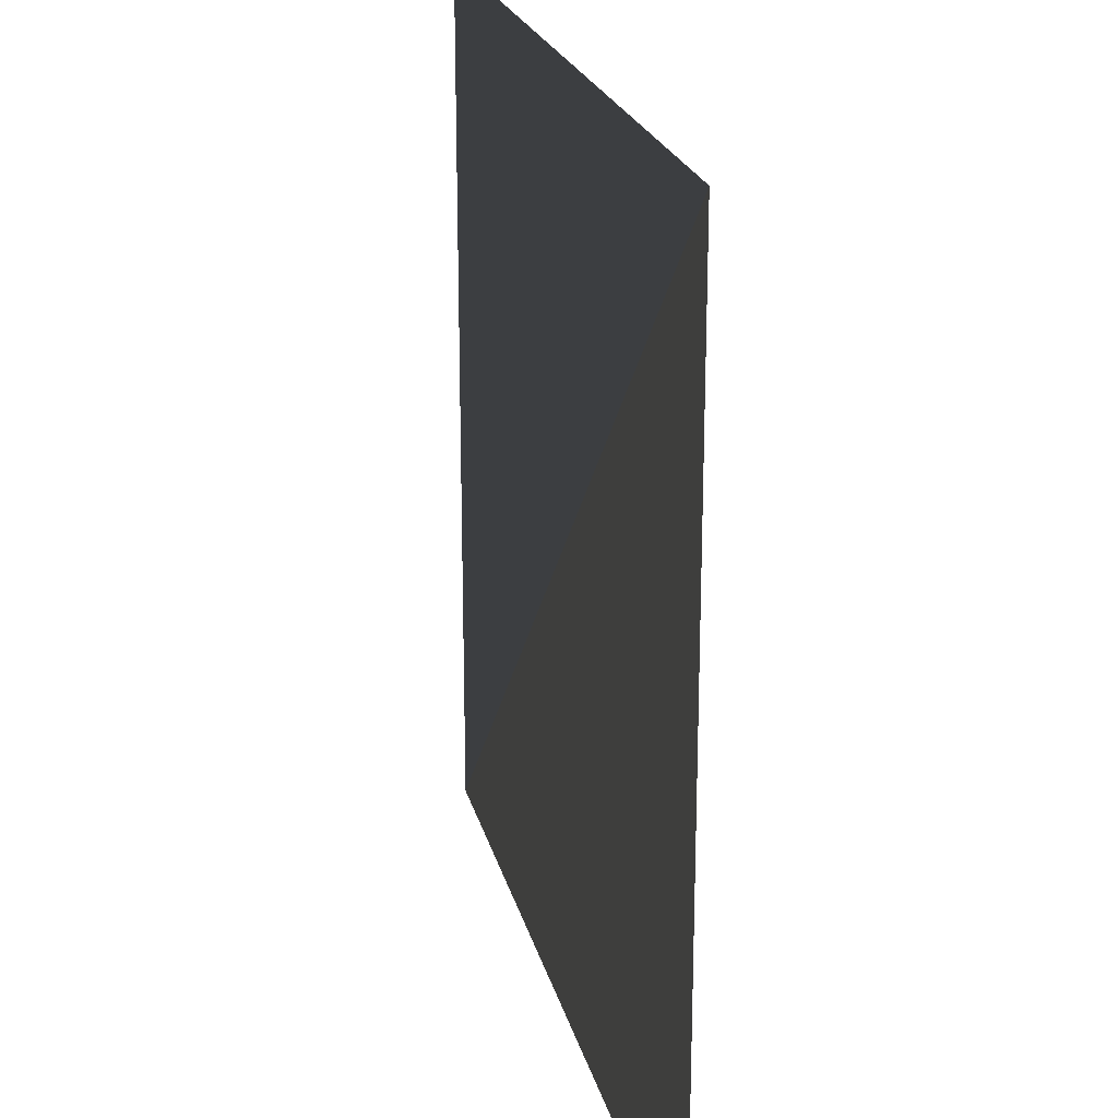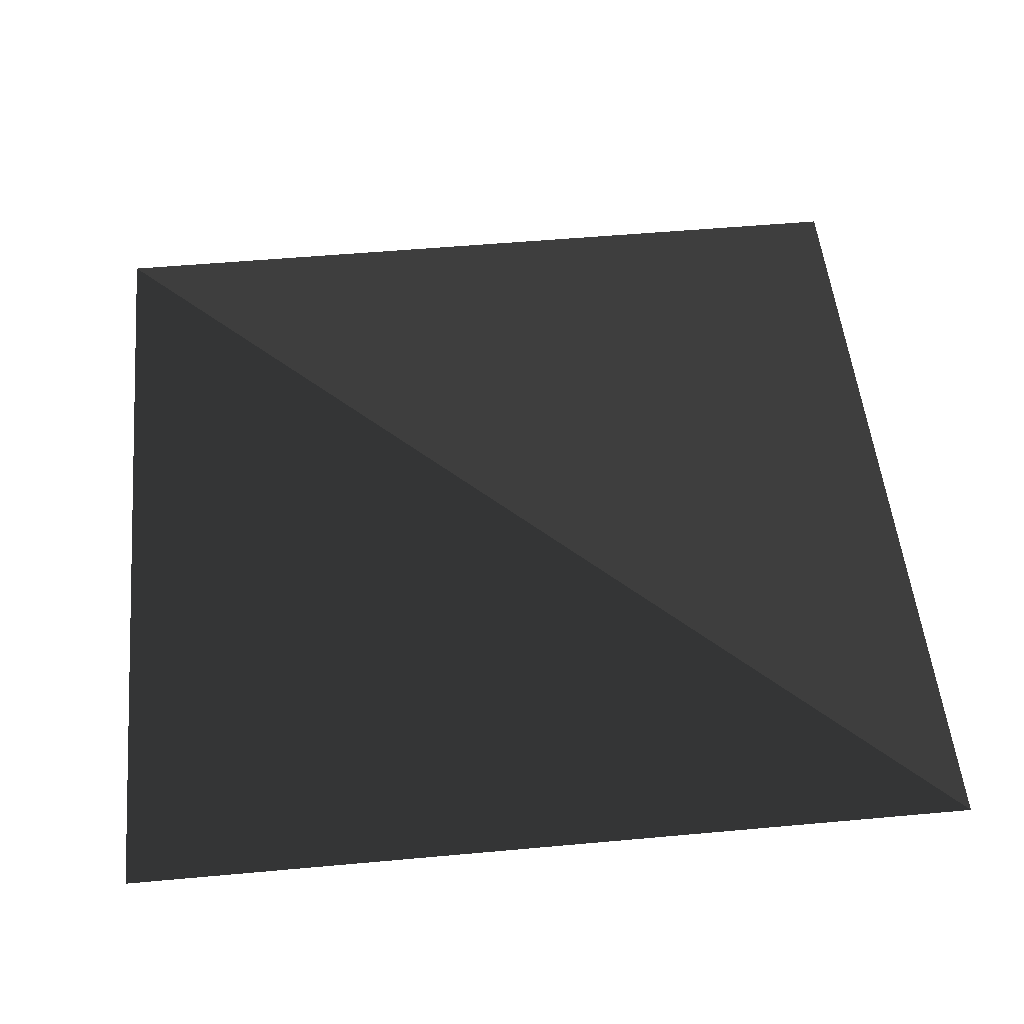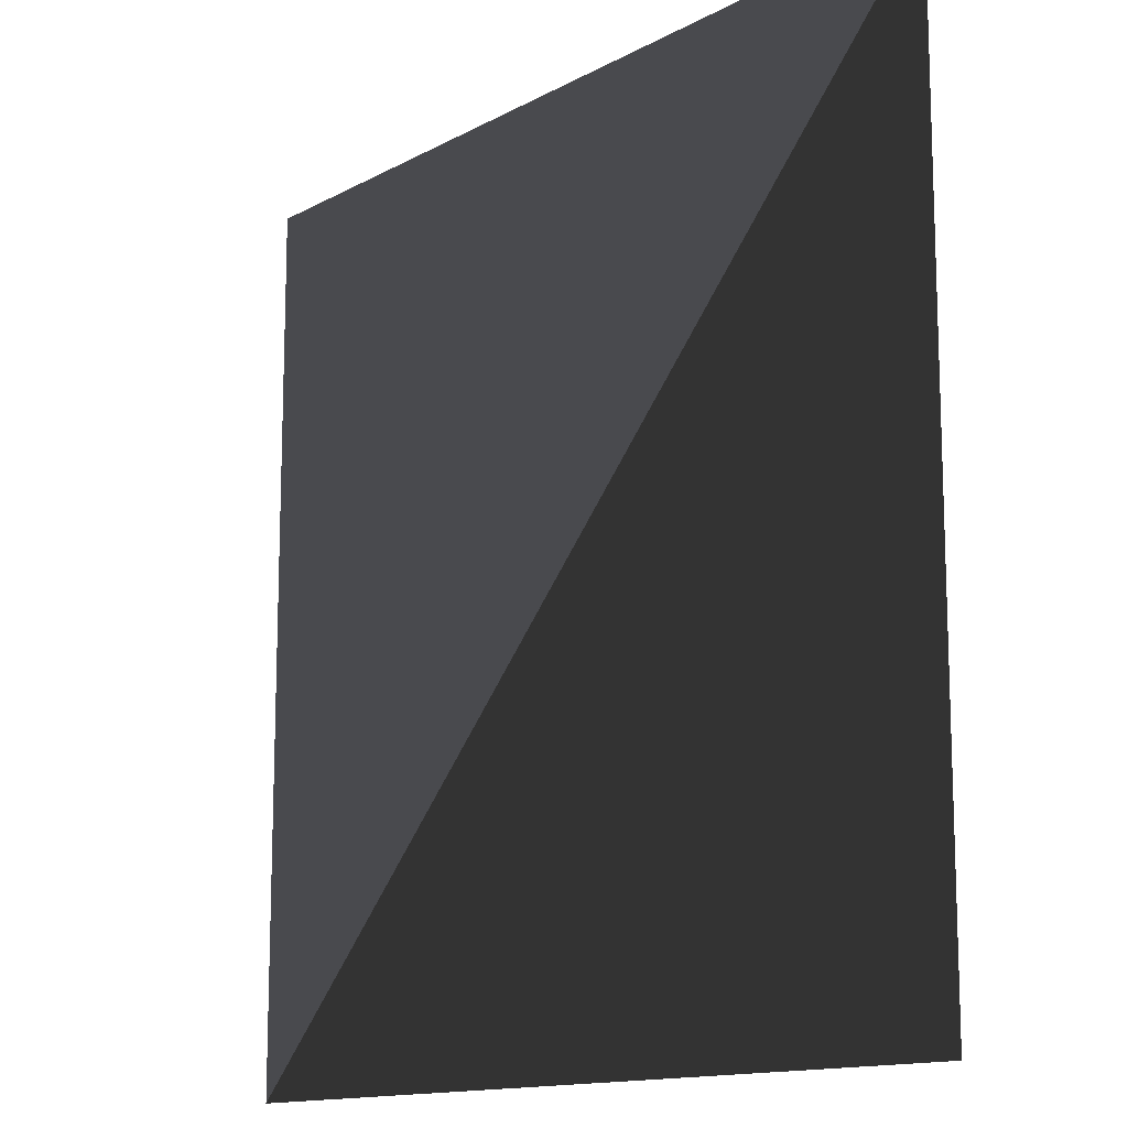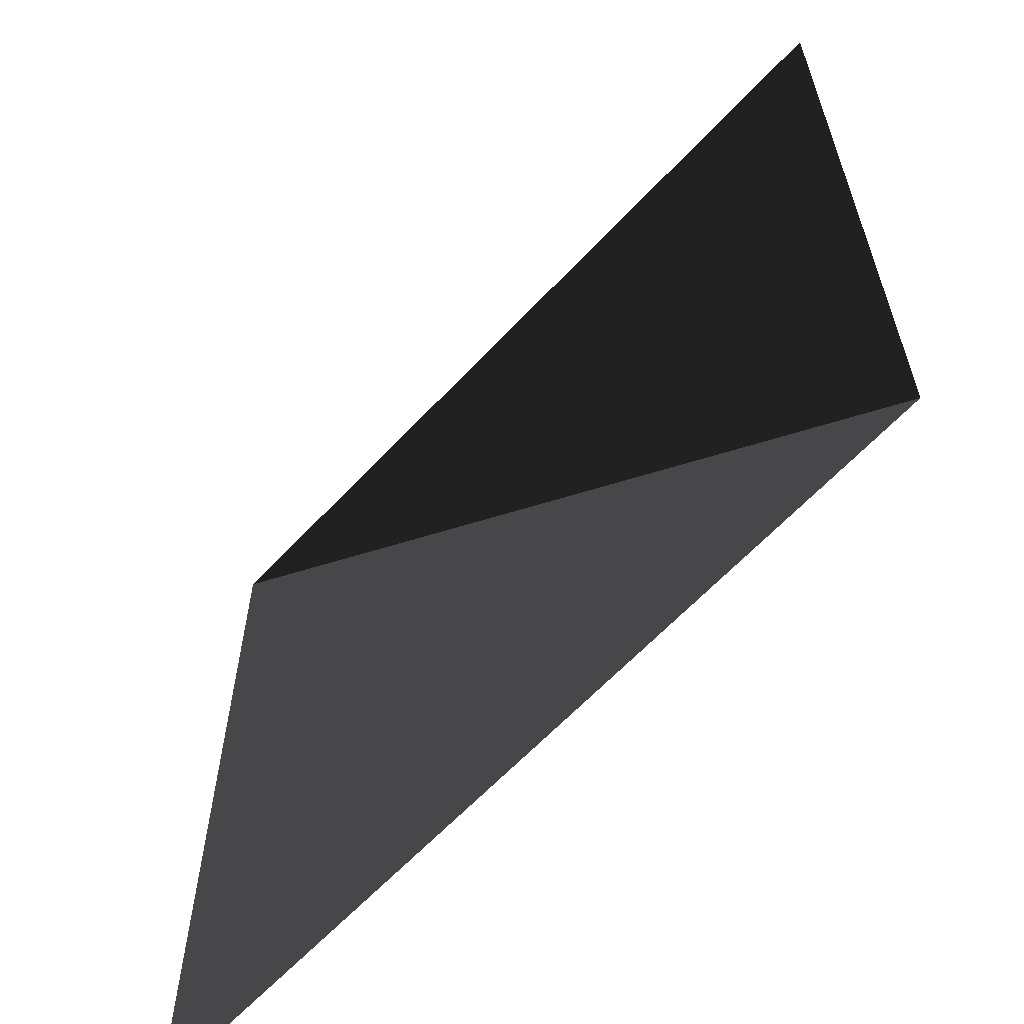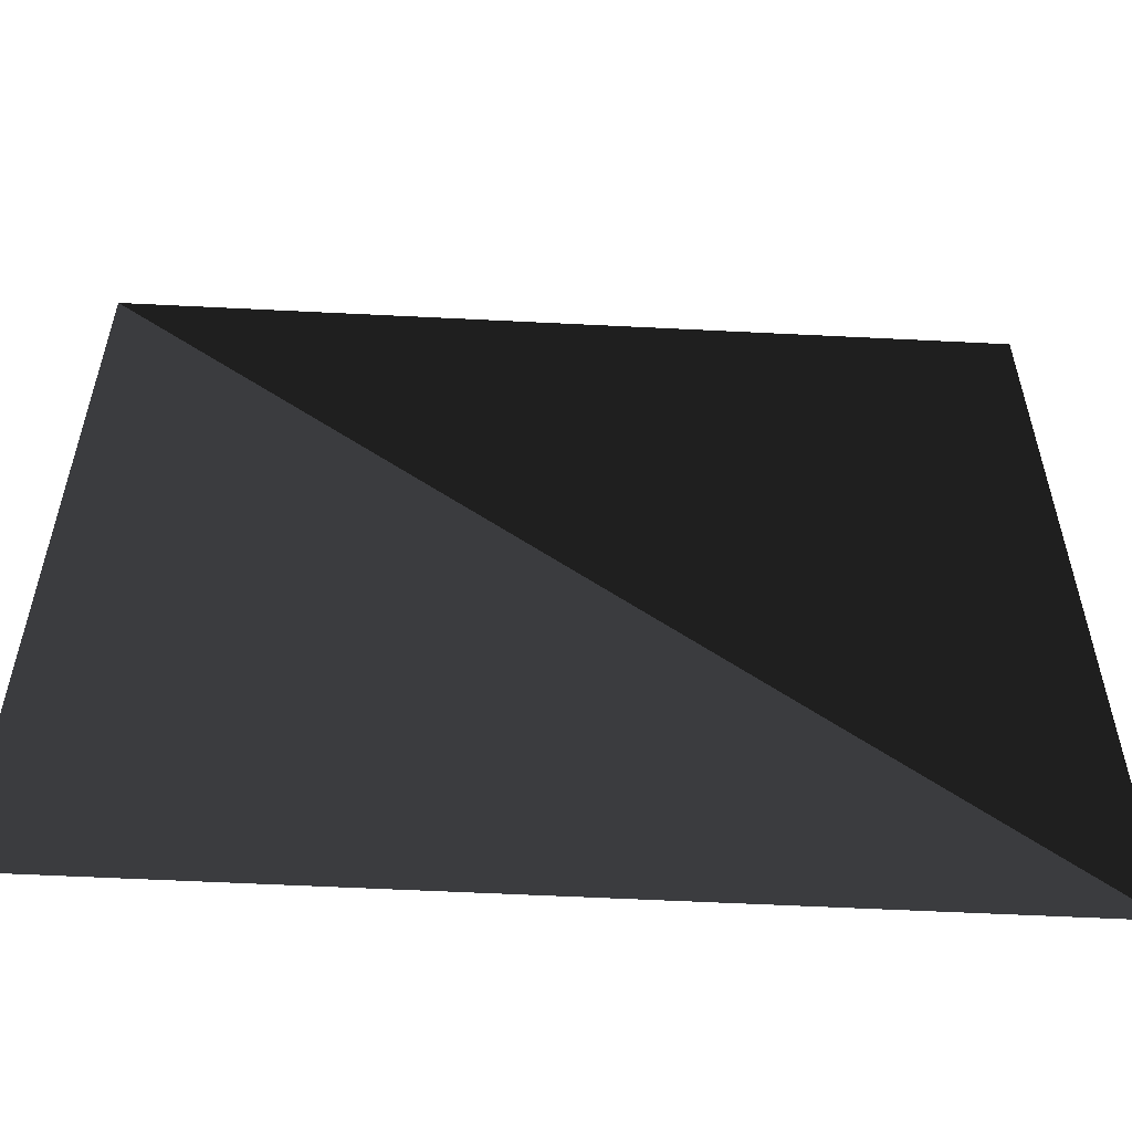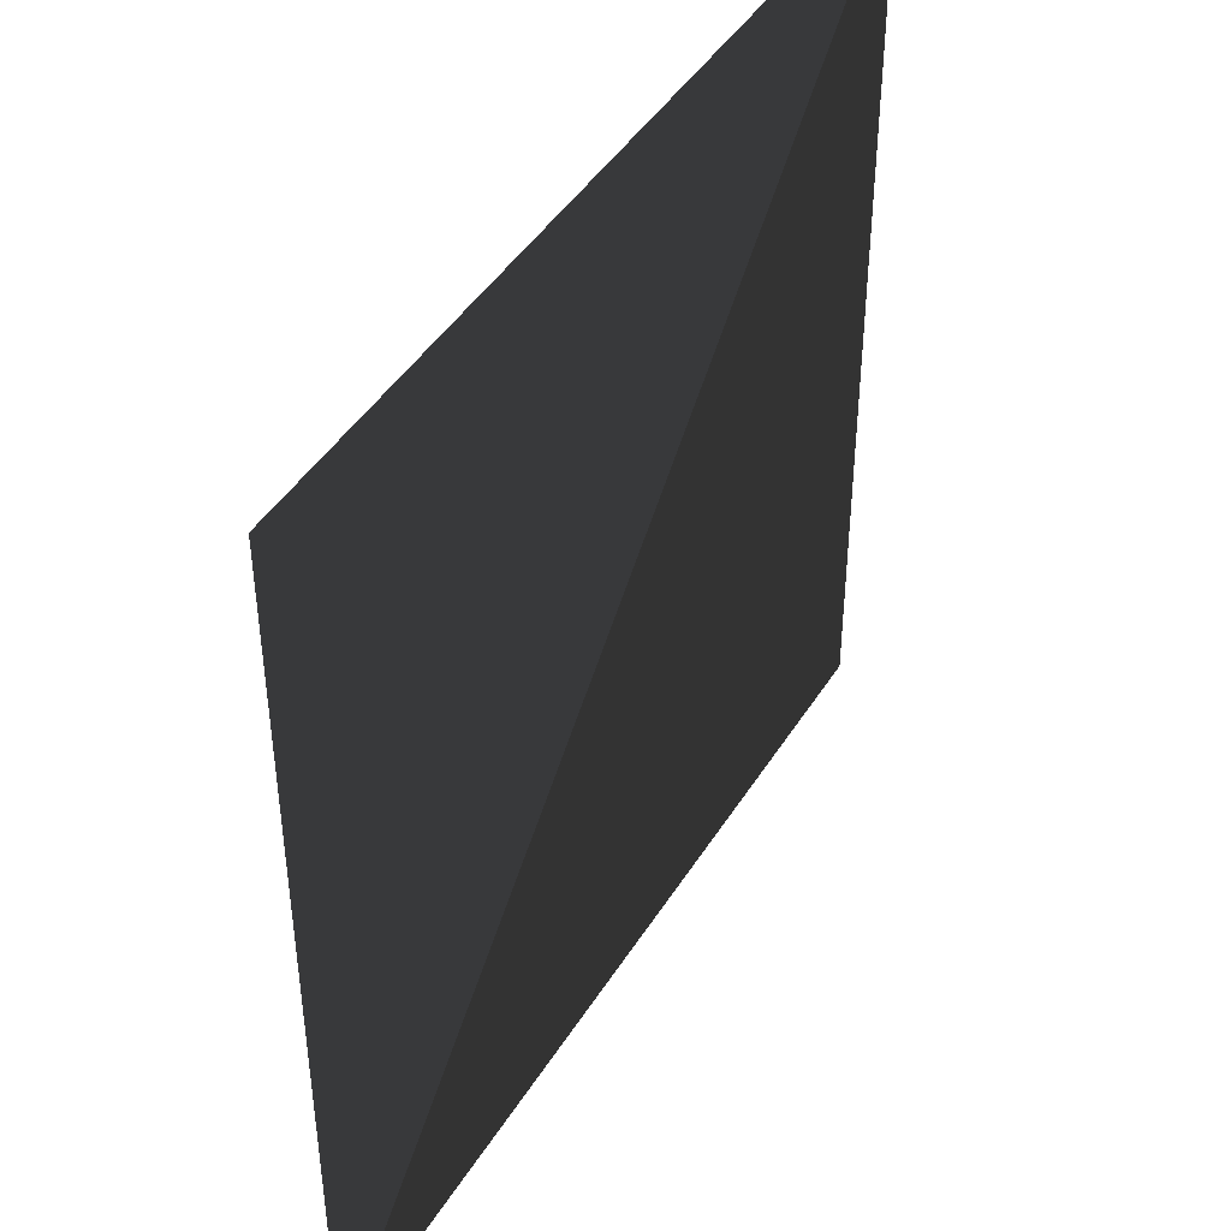
<metadata>
{"format":"obj","ext":"obj","renderer":"f3d","projection":"perspective","resolution":1024,"background":"white","views":[{"elev":22.0,"azim":-103.1,"up":"+Z"},{"elev":52.2,"azim":-95.6,"up":"+Y"},{"elev":-13.4,"azim":-129.5,"up":"+Z"},{"elev":-62.6,"azim":47.1,"up":"+Z"},{"elev":-57.1,"azim":-3.0,"up":"+Z"},{"elev":44.2,"azim":119.8,"up":"+Z"}]}
</metadata>
<code>
v  -1 0 1
v  -1 0 -1
v  1 0 -1
v  1 0 1
g trig001
f 1 2 3
g trig002
f 3 4 1

</code>
